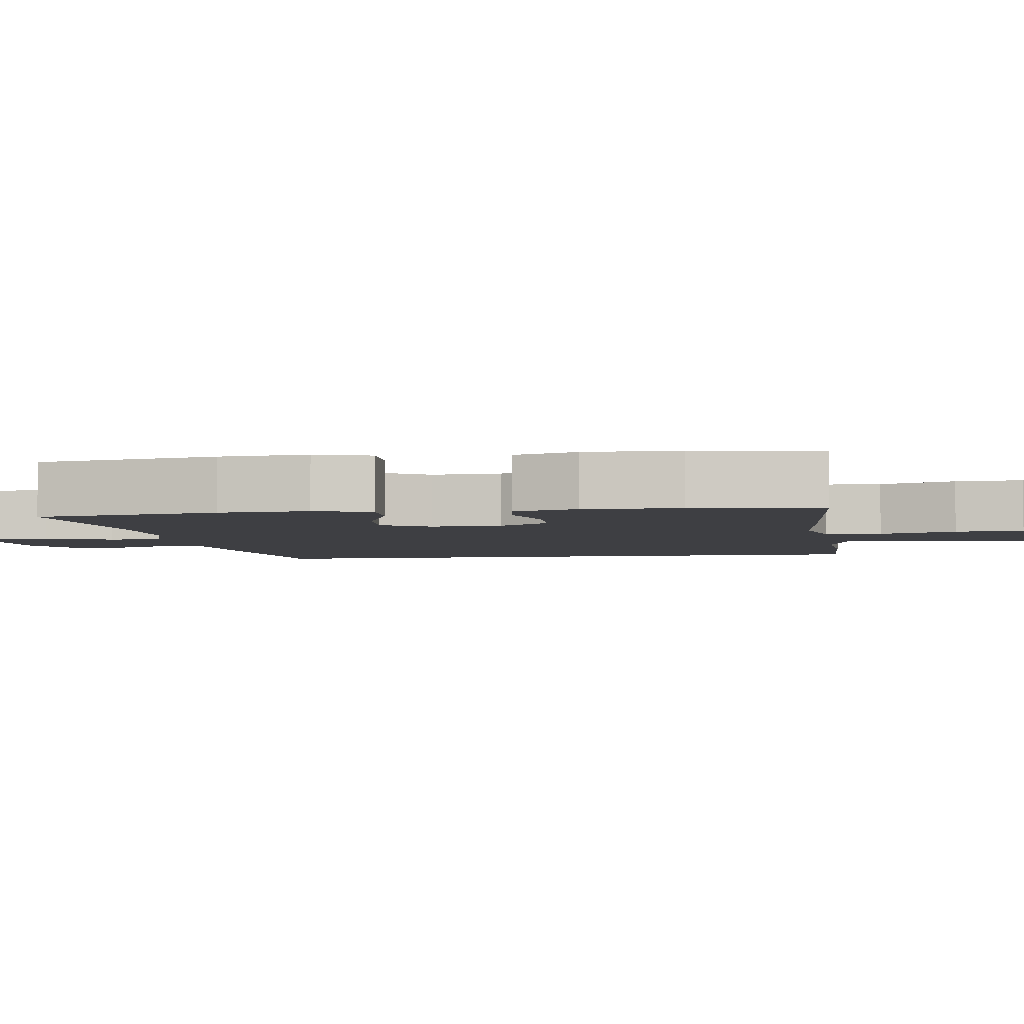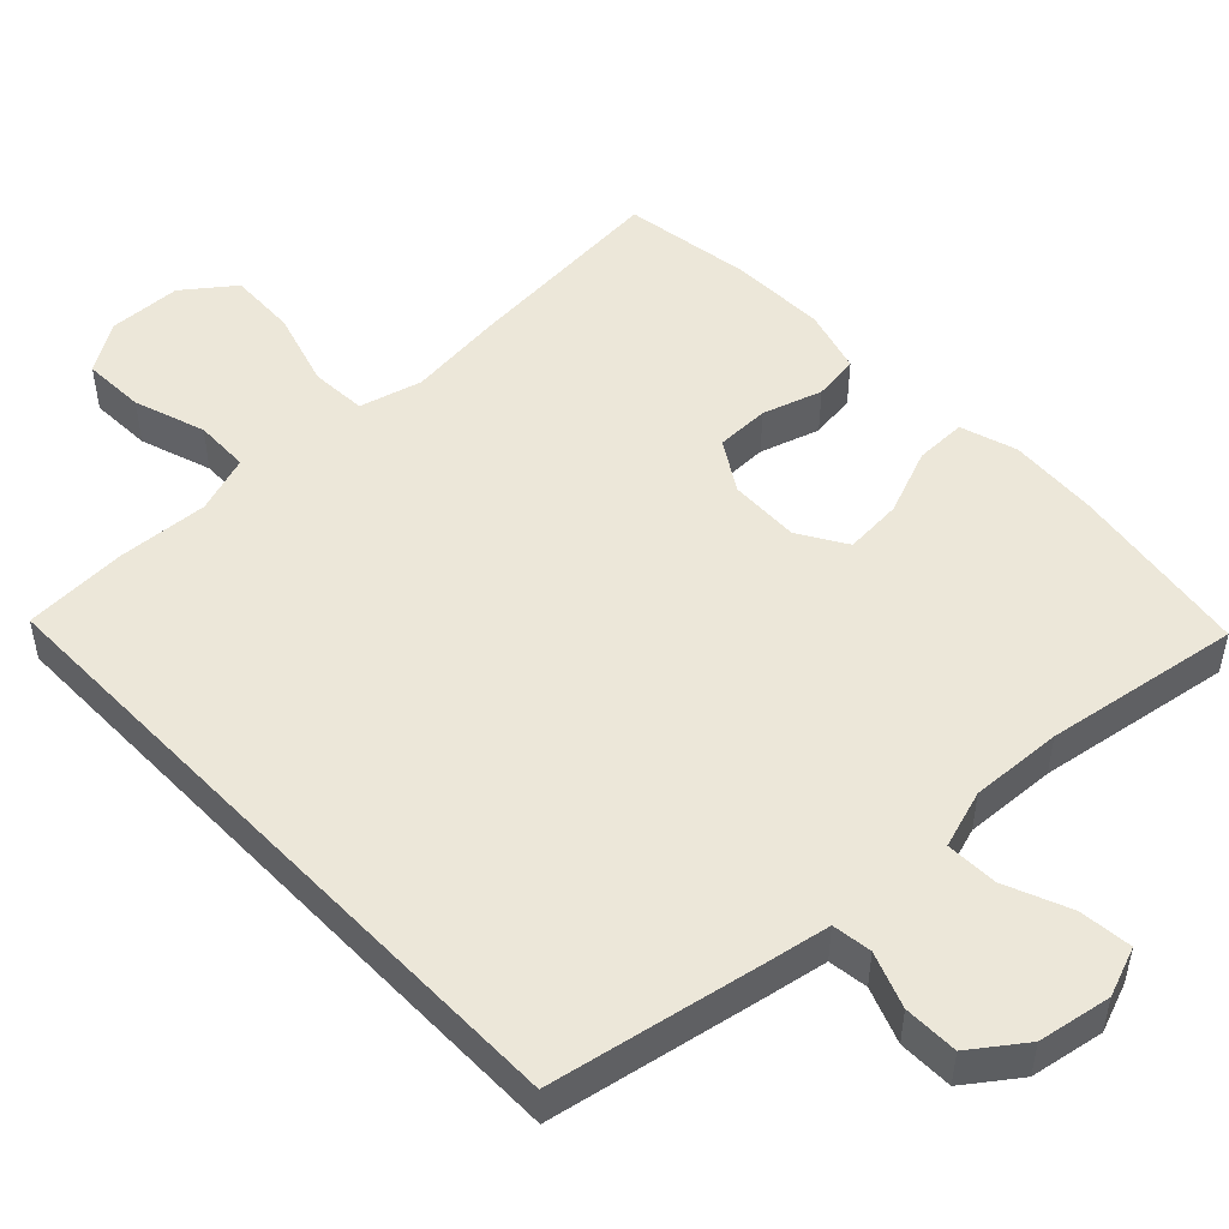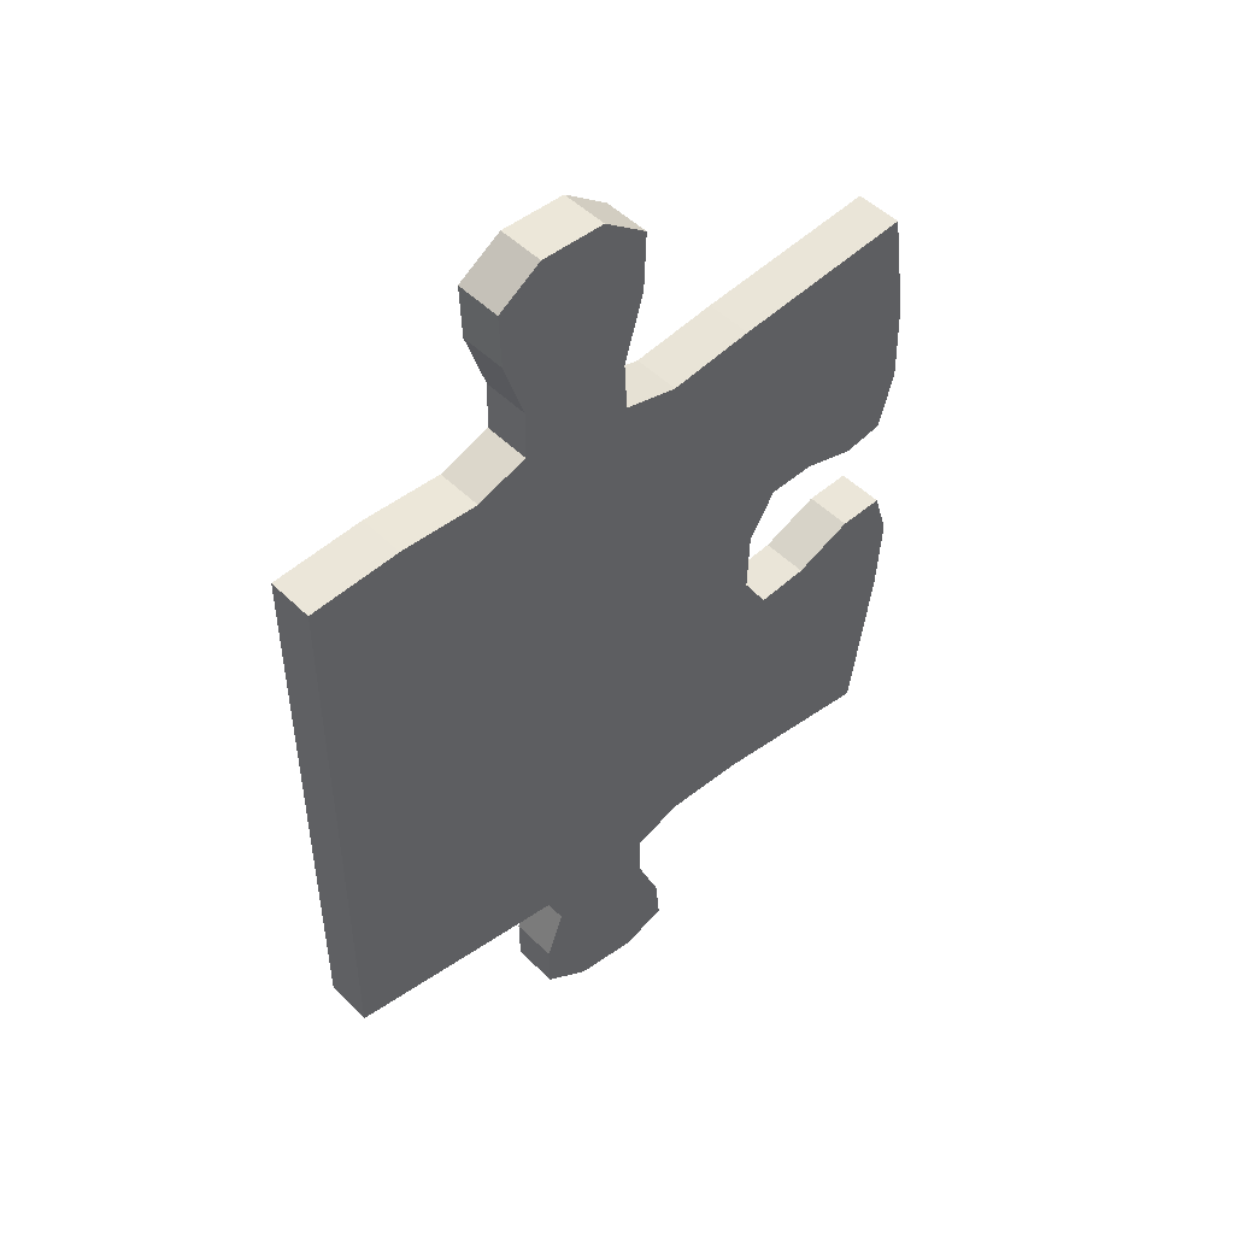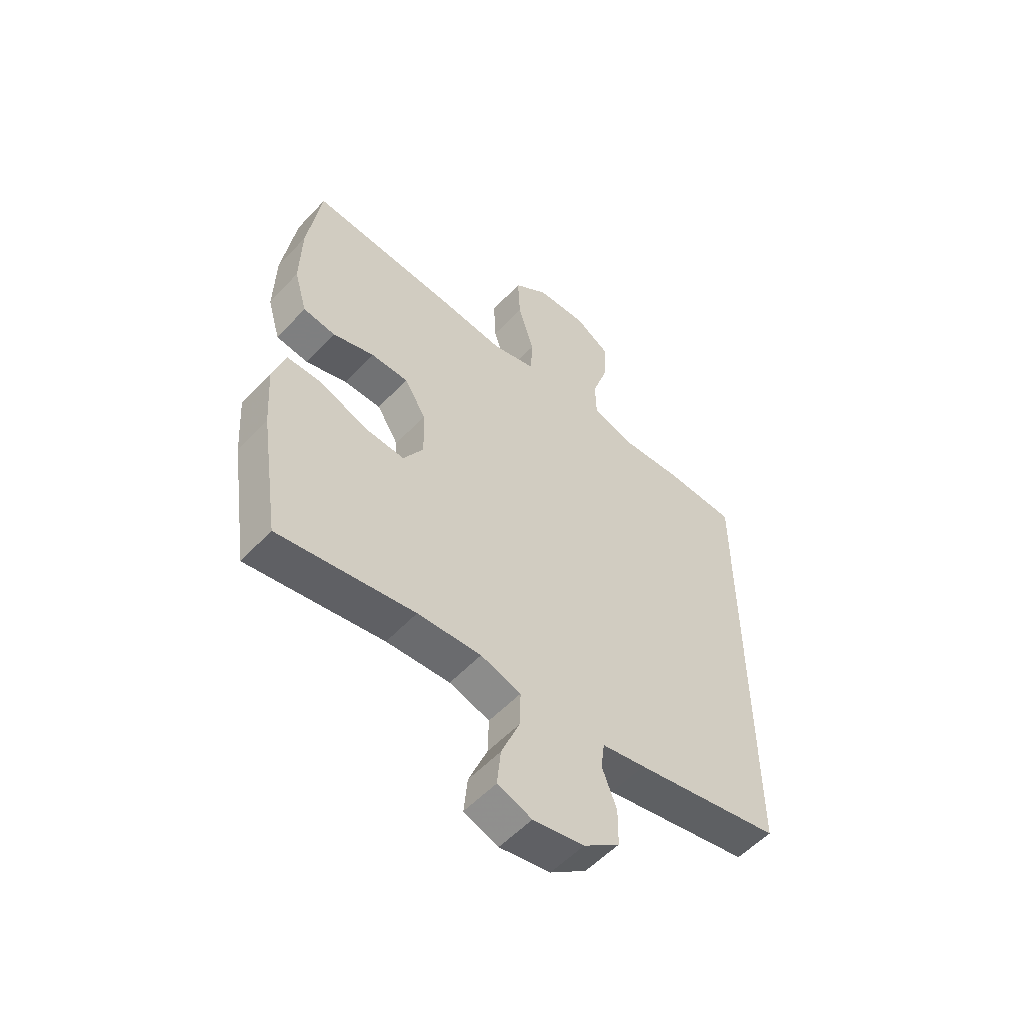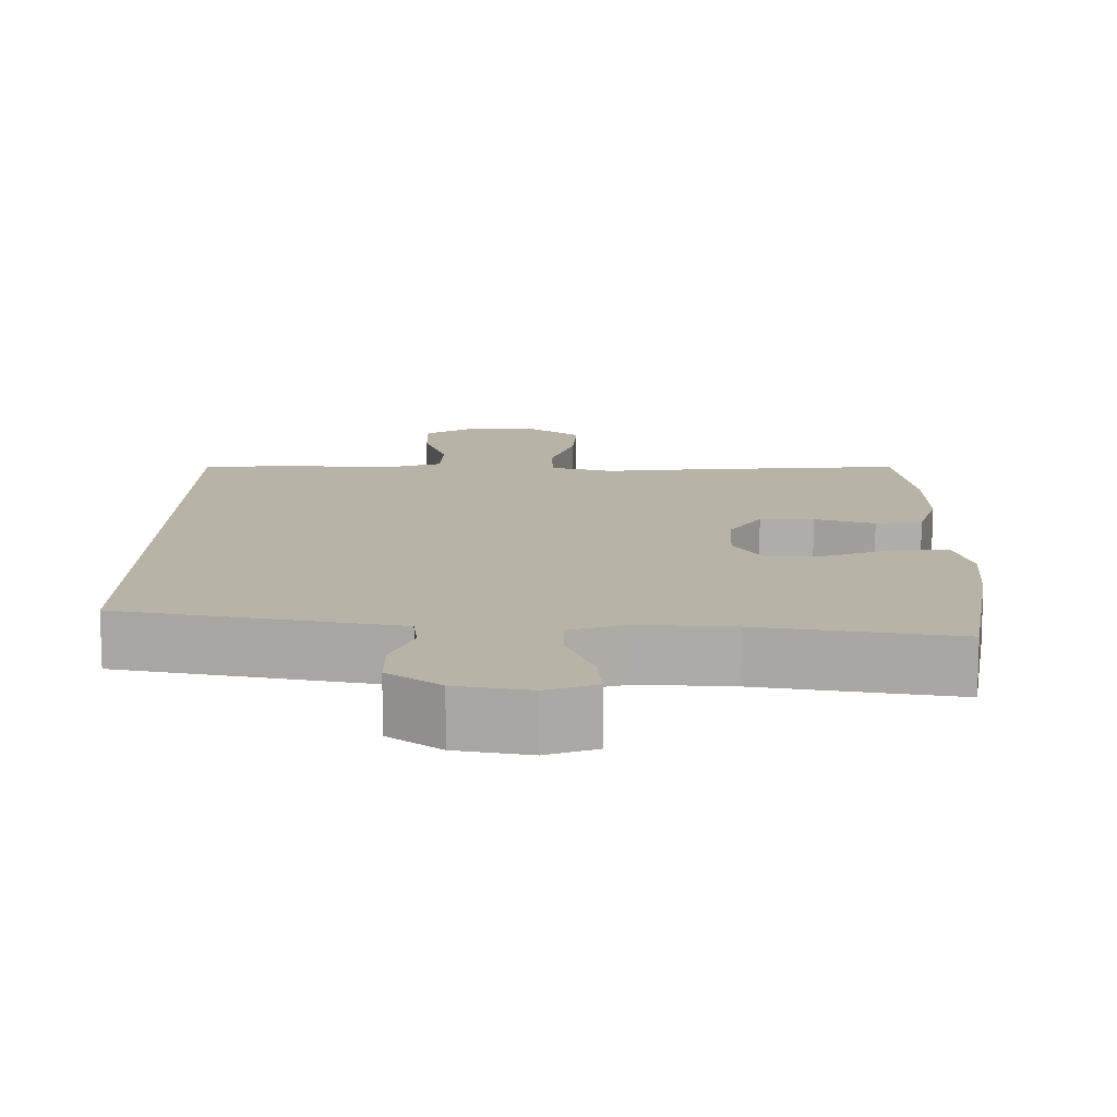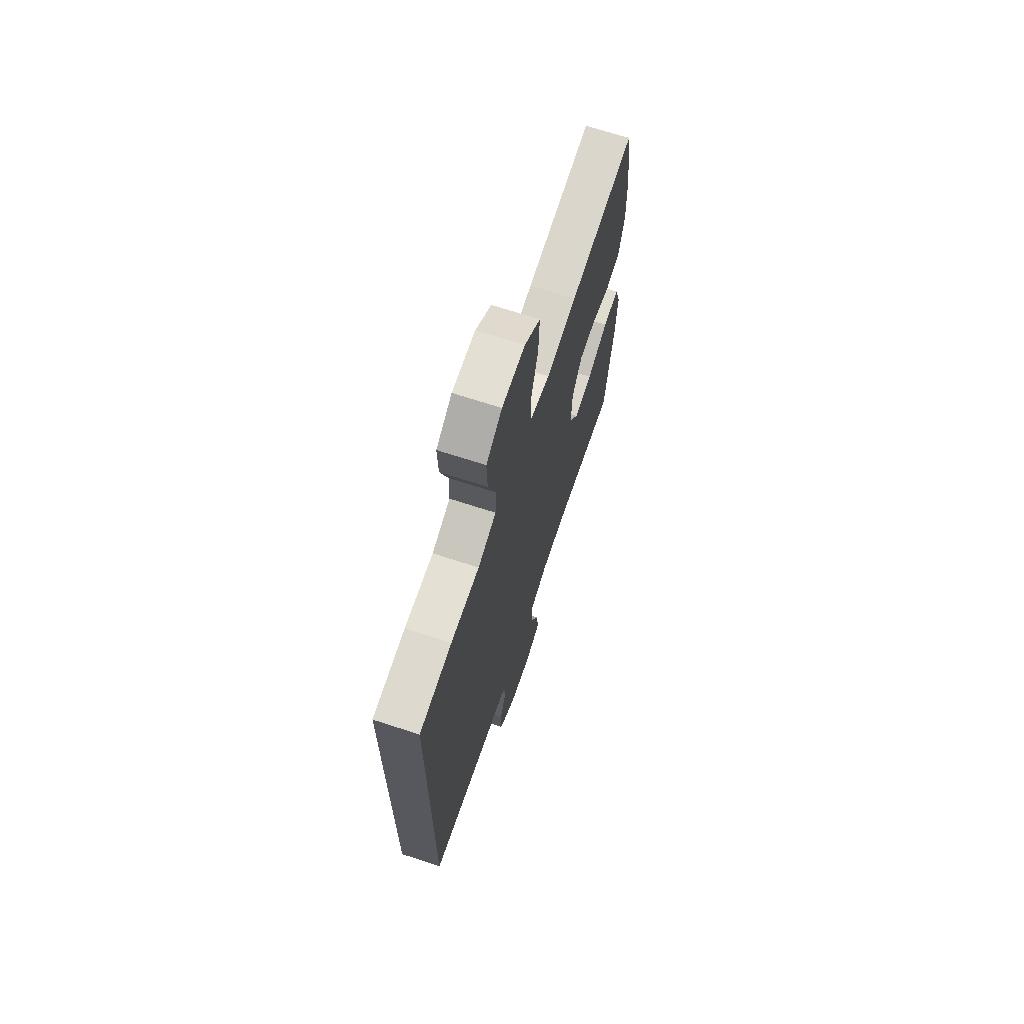
<metadata>
{"format":"obj","ext":"obj","renderer":"f3d","projection":"perspective","resolution":1024,"background":"white","views":[{"elev":-4.2,"azim":-81.4,"up":"+Y"},{"elev":49.8,"azim":136.3,"up":"+Y"},{"elev":49.4,"azim":137.2,"up":"+Z"},{"elev":-55.0,"azim":-42.0,"up":"+Z"},{"elev":12.8,"azim":-179.0,"up":"+Y"},{"elev":68.7,"azim":108.1,"up":"+Z"}]}
</metadata>
<code>
v 0.5 0.07 0.484
v 0.5 0.07 -0.395
v 0.216 0.07 -0.448
v 0.132 0.07 -0.463
v 0.125 0.07 -0.516
v 0.153 0.07 -0.59
v 0.152 0.07 -0.663
v 0.082 0.07 -0.714
v -0.016 0.07 -0.731
v -0.082 0.07 -0.706
v -0.075 0.07 -0.635
v -0.039 0.07 -0.548
v -0.037 0.07 -0.478
v -0.115 0.07 -0.453
v -0.238 0.07 -0.459
v -0.5 0.07 -0.5
v -0.537 0.07 -0.255
v -0.545 0.07 -0.134
v -0.521 0.07 -0.058
v -0.452 0.07 -0.059
v -0.362 0.07 -0.095
v -0.284 0.07 -0.101
v -0.245 0.07 -0.037
v -0.248 0.07 0.058
v -0.29 0.07 0.126
v -0.362 0.07 0.127
v -0.442 0.07 0.102
v -0.504 0.07 0.111
v -0.529 0.07 0.198
v -0.526 0.07 0.327
v -0.5 0.07 0.5
v -0.22 0.07 0.476
v -0.091 0.07 0.461
v -0.007 0.07 0.483
v -0.003 0.07 0.559
v -0.034 0.07 0.662
v -0.038 0.07 0.754
v 0.029 0.07 0.805
v 0.127 0.07 0.808
v 0.194 0.07 0.765
v 0.191 0.07 0.681
v 0.159 0.07 0.585
v 0.161 0.07 0.511
v 0.239 0.07 0.484
v 0.361 0.07 0.491
v 0.5 0 0.484
v 0.5 0 -0.395
v 0.216 0 -0.448
v 0.132 0 -0.463
v 0.125 0 -0.516
v 0.153 0 -0.59
v 0.152 0 -0.663
v 0.082 0 -0.714
v -0.016 0 -0.731
v -0.082 0 -0.706
v -0.075 0 -0.635
v -0.039 0 -0.548
v -0.037 0 -0.478
v -0.115 0 -0.453
v -0.238 0 -0.459
v -0.5 0 -0.5
v -0.537 0 -0.255
v -0.545 0 -0.134
v -0.521 0 -0.058
v -0.452 0 -0.059
v -0.362 0 -0.095
v -0.284 0 -0.101
v -0.245 0 -0.037
v -0.248 0 0.058
v -0.29 0 0.126
v -0.362 0 0.127
v -0.442 0 0.102
v -0.504 0 0.111
v -0.529 0 0.198
v -0.526 0 0.327
v -0.5 0 0.5
v -0.22 0 0.476
v -0.091 0 0.461
v -0.007 0 0.483
v -0.003 0 0.559
v -0.034 0 0.662
v -0.038 0 0.754
v 0.029 0 0.805
v 0.127 0 0.808
v 0.194 0 0.765
v 0.191 0 0.681
v 0.159 0 0.585
v 0.161 0 0.511
v 0.239 0 0.484
v 0.361 0 0.491
f 44 45 1 2
f 43 44 2 3
f 39 40 41 42
f 39 42 43
f 35 36 37 38
f 34 35 38 39
f 30 31 32 33
f 30 33 34
f 29 30 34
f 26 27 28 29
f 25 26 29 34
f 24 25 34
f 23 24 34
f 18 19 20 21
f 18 21 22
f 15 16 17 18
f 14 15 18 22
f 13 14 22 23
f 9 10 11 12
f 9 12 13
f 8 9 13
f 5 6 7 8
f 4 5 8 13
f 34 39 43 3
f 13 23 34
f 3 4 13 34
f 47 46 90 89
f 48 47 89 88
f 87 86 85 84
f 88 87 84
f 83 82 81 80
f 84 83 80 79
f 78 77 76 75
f 79 78 75
f 79 75 74
f 74 73 72 71
f 79 74 71 70
f 79 70 69
f 79 69 68
f 66 65 64 63
f 67 66 63
f 63 62 61 60
f 67 63 60 59
f 68 67 59 58
f 57 56 55 54
f 58 57 54
f 58 54 53
f 53 52 51 50
f 58 53 50 49
f 48 88 84 79
f 79 68 58
f 79 58 49 48
f 1 46 47 2
f 2 47 48 3
f 3 48 49 4
f 4 49 50 5
f 5 50 51 6
f 6 51 52 7
f 7 52 53 8
f 8 53 54 9
f 9 54 55 10
f 10 55 56 11
f 11 56 57 12
f 12 57 58 13
f 13 58 59 14
f 14 59 60 15
f 15 60 61 16
f 16 61 62 17
f 17 62 63 18
f 18 63 64 19
f 19 64 65 20
f 20 65 66 21
f 21 66 67 22
f 22 67 68 23
f 23 68 69 24
f 24 69 70 25
f 25 70 71 26
f 26 71 72 27
f 27 72 73 28
f 28 73 74 29
f 29 74 75 30
f 30 75 76 31
f 31 76 77 32
f 32 77 78 33
f 33 78 79 34
f 34 79 80 35
f 35 80 81 36
f 36 81 82 37
f 37 82 83 38
f 38 83 84 39
f 39 84 85 40
f 40 85 86 41
f 41 86 87 42
f 42 87 88 43
f 43 88 89 44
f 44 89 90 45
f 45 90 46 1

</code>
